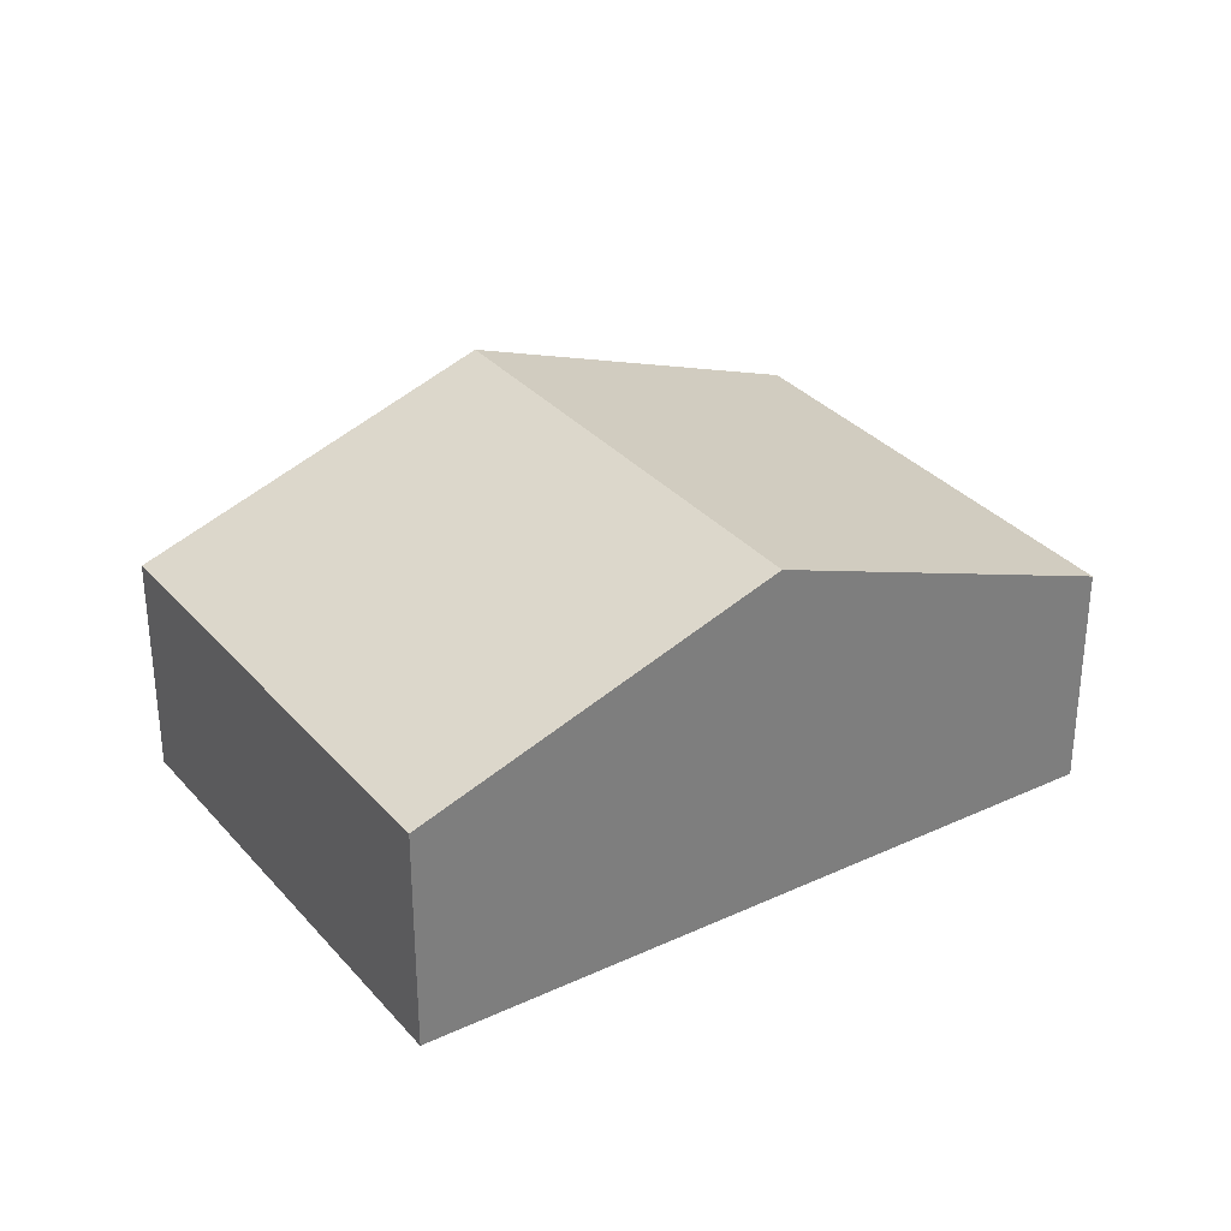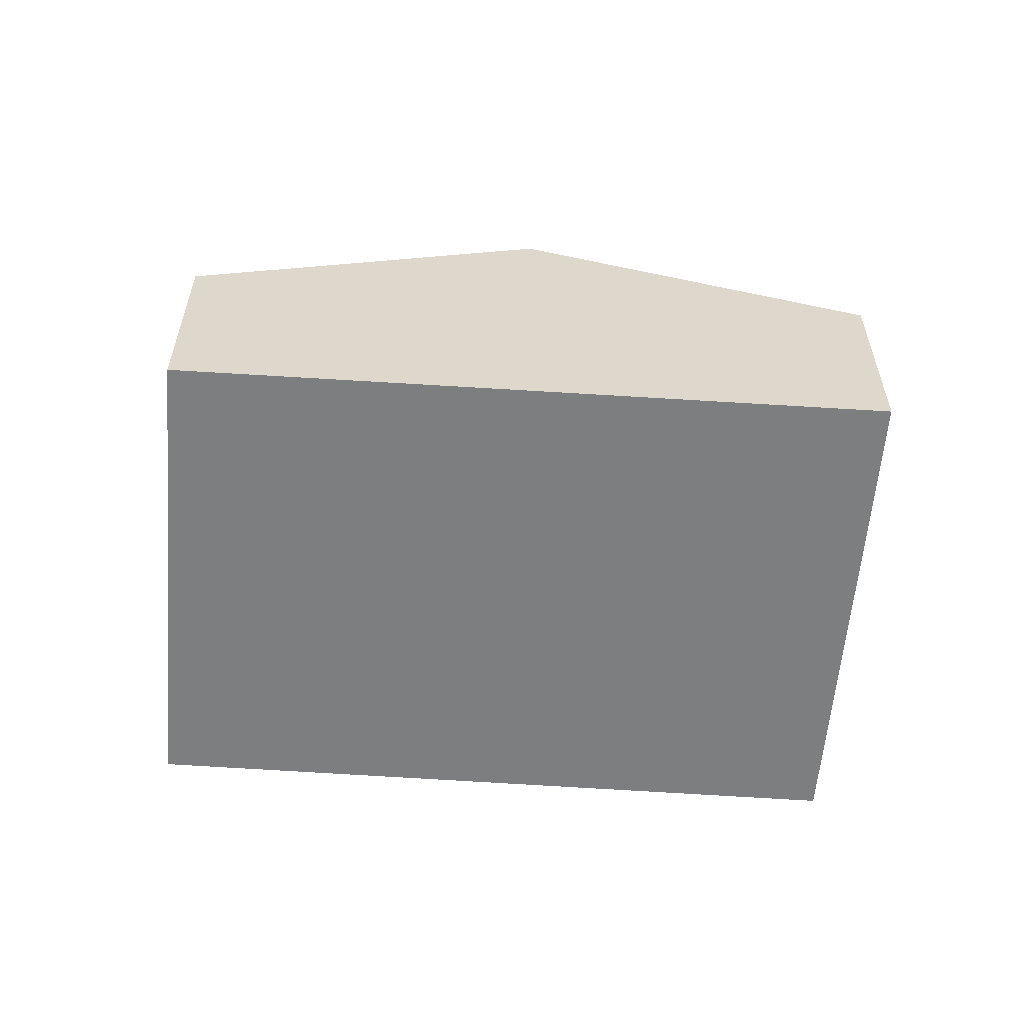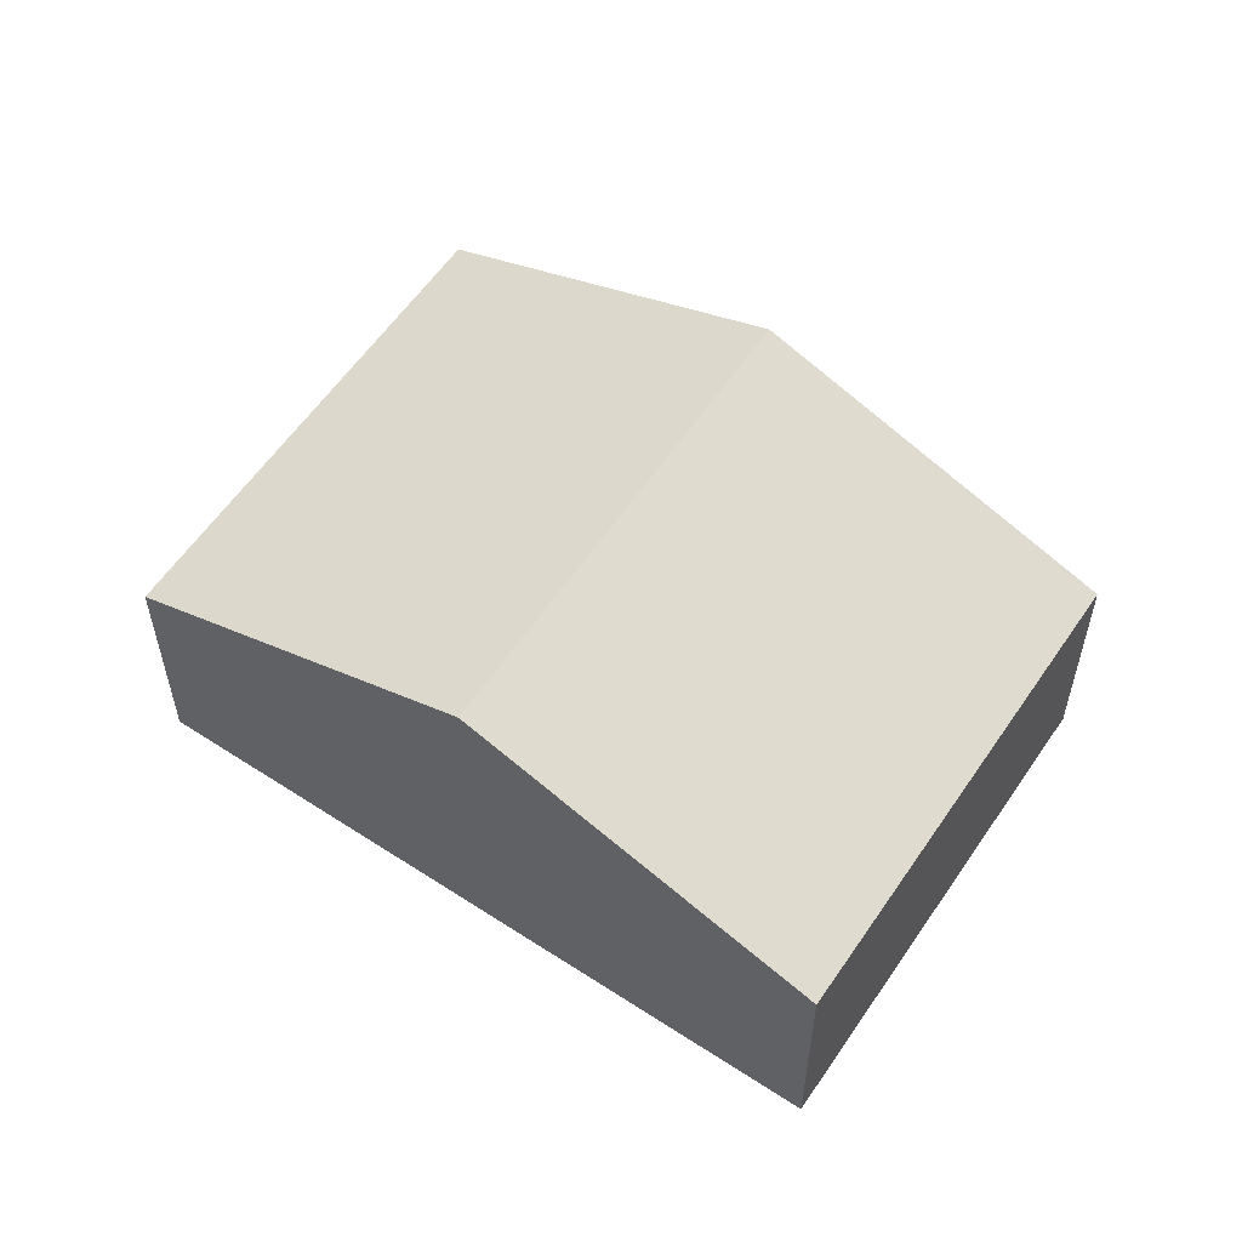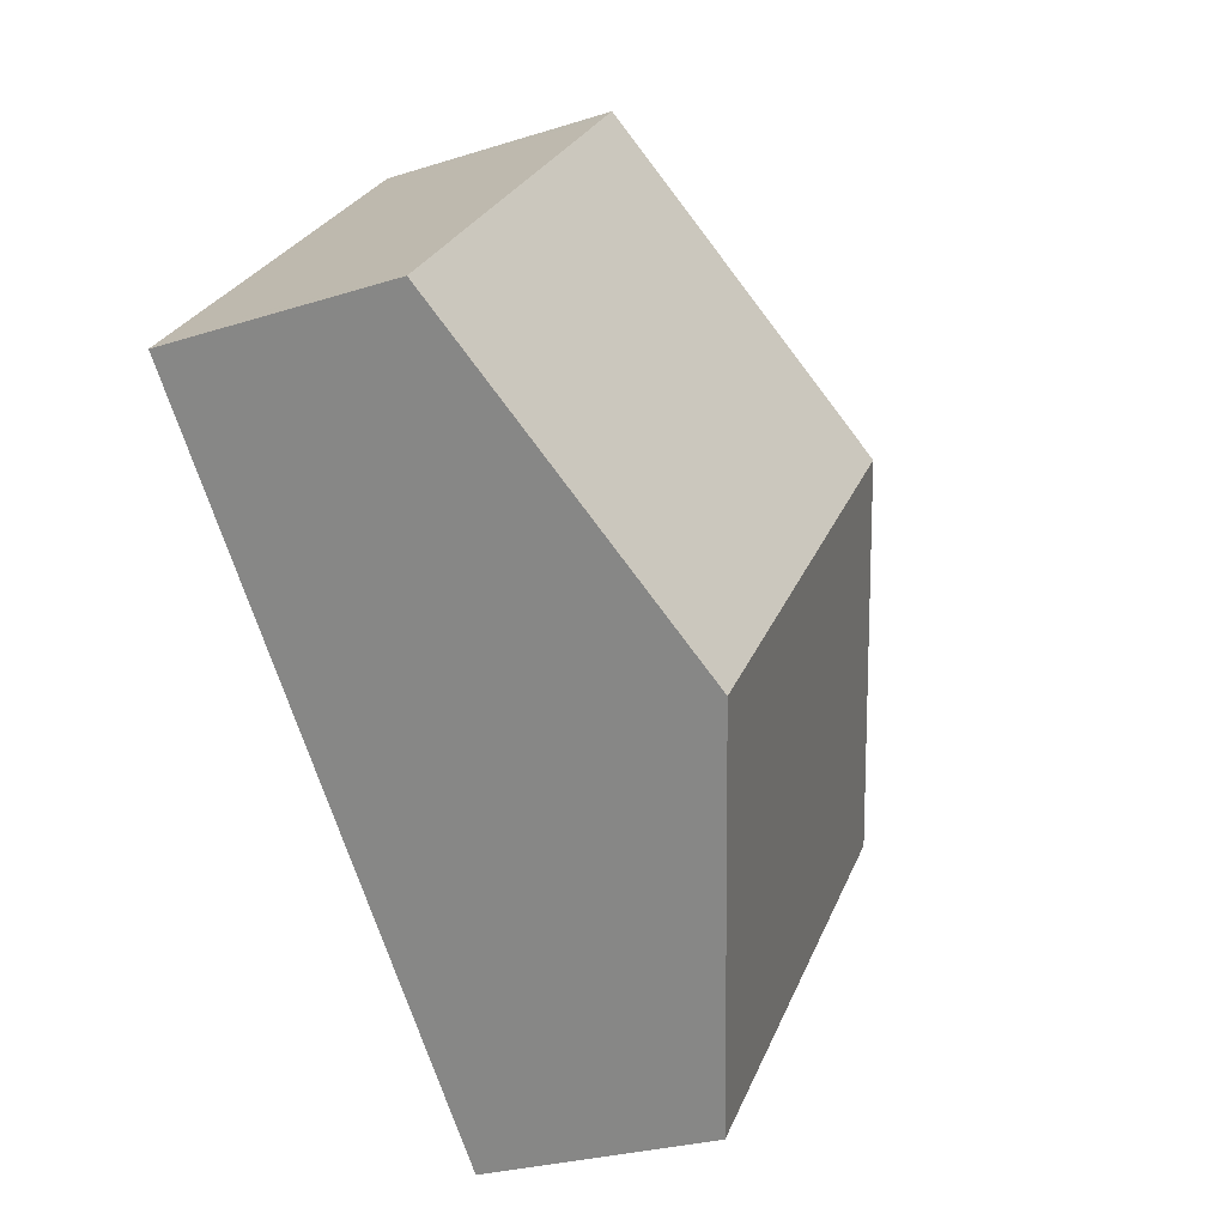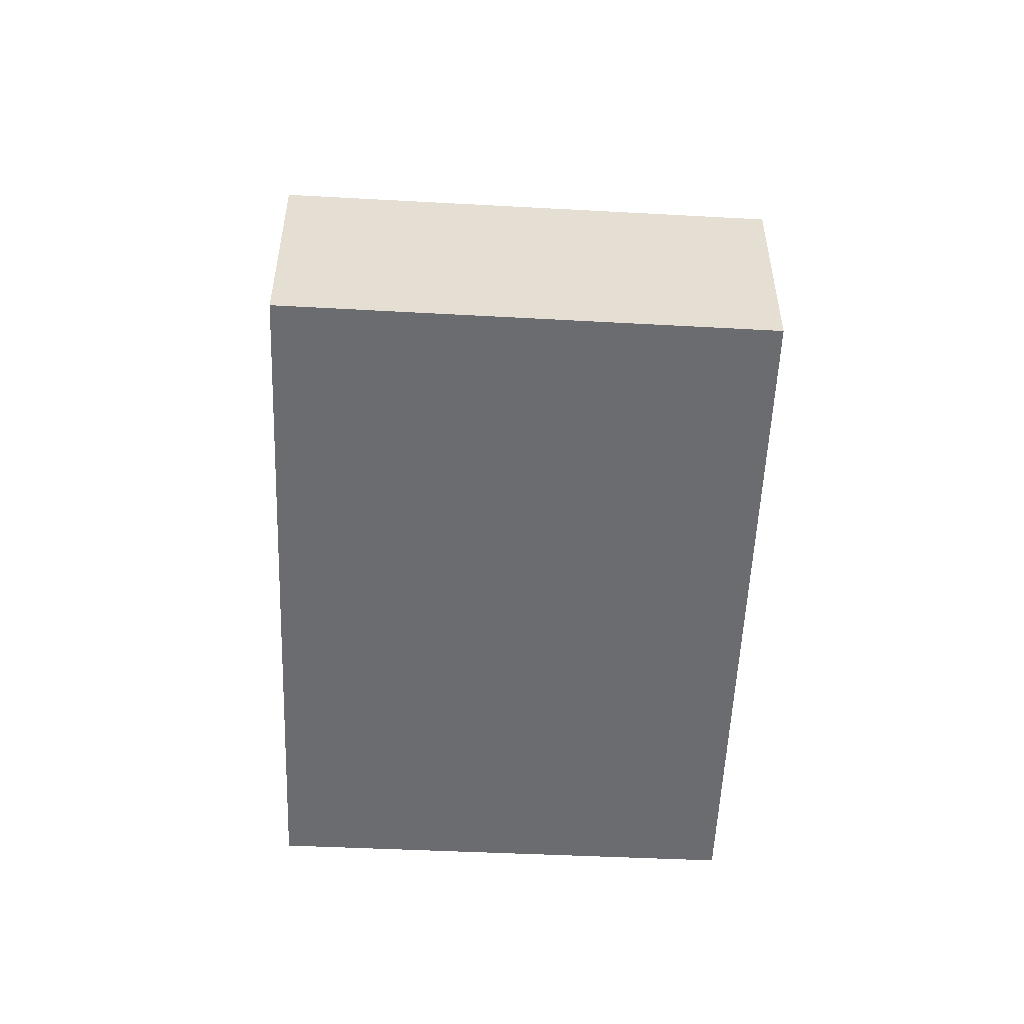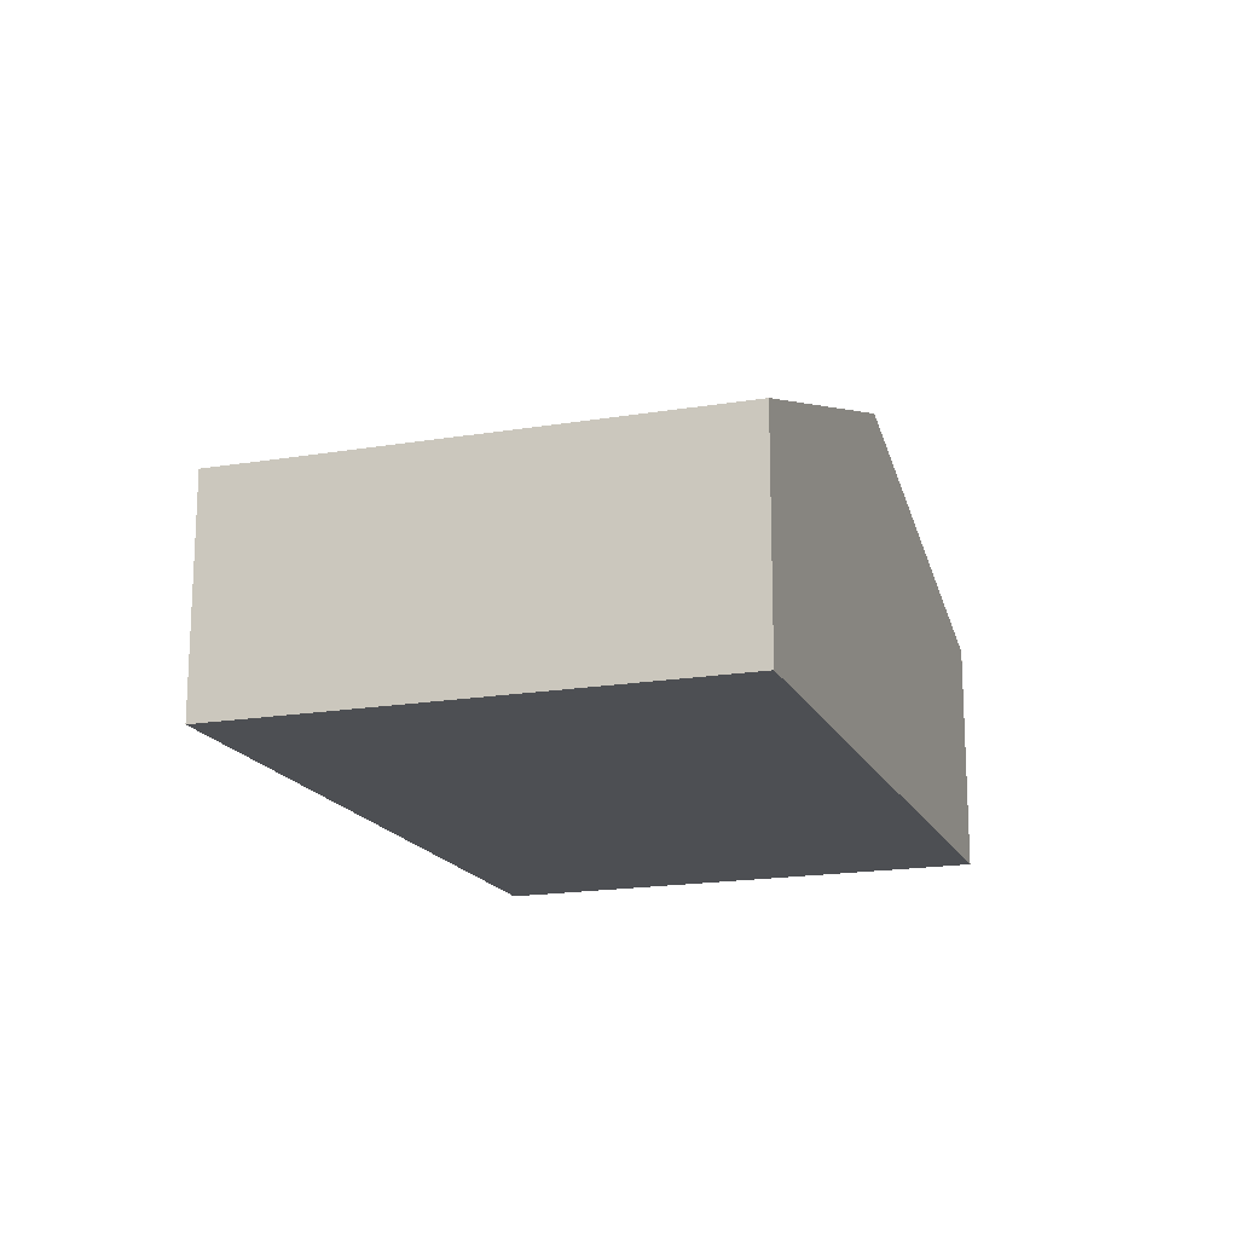
<metadata>
{"format":"obj","ext":"obj","renderer":"f3d","projection":"perspective","resolution":1024,"background":"white","views":[{"elev":32.3,"azim":-75.4,"up":"+Y"},{"elev":-59.3,"azim":133.4,"up":"+Y"},{"elev":57.2,"azim":-8.3,"up":"+Y"},{"elev":-27.0,"azim":116.3,"up":"+Z"},{"elev":-53.7,"azim":-134.9,"up":"+Y"},{"elev":-17.8,"azim":-113.4,"up":"+Y"}]}
</metadata>
<code>
v  0 2.888 1.768e-16
v  7.687 4.527 -1.618
v  4.257 2.888 -4.803
v  3.45 4.527 3.162
v  7.105 2.898 6.049
v  6.876 2.899 6.302
v  10.84 2.88 1.907
v  11.1 2.879 1.62
v  11.13 2.879 1.585
v  6.876 -3.859e-16 6.302
v  7.105 -3.704e-16 6.049
v  10.84 -1.168e-16 1.907
v  11.13 -9.705e-17 1.585
v  11.1 -9.92e-17 1.62
v  7.687 9.907e-17 -1.618
v  4.257 2.941e-16 -4.803
v  0 0 0
v  3.45 -1.936e-16 3.162
g defaultobject
f 1 2 3
f 2 1 4
f 5 4 6
f 4 5 2
f 2 5 7
f 2 7 8
f 2 8 9
f 10 5 6
f 5 10 7
f 7 10 11
f 7 11 12
f 7 12 8
f 8 12 9
f 9 12 13
f 13 12 14
f 13 2 9
f 2 13 15
f 2 15 3
f 3 15 16
f 16 1 3
f 1 16 17
f 4 10 6
f 10 4 18
f 18 4 1
f 18 1 17
f 15 17 16
f 17 15 18
f 18 15 13
f 18 13 14
f 18 14 10
f 10 14 12
f 10 12 11

</code>
